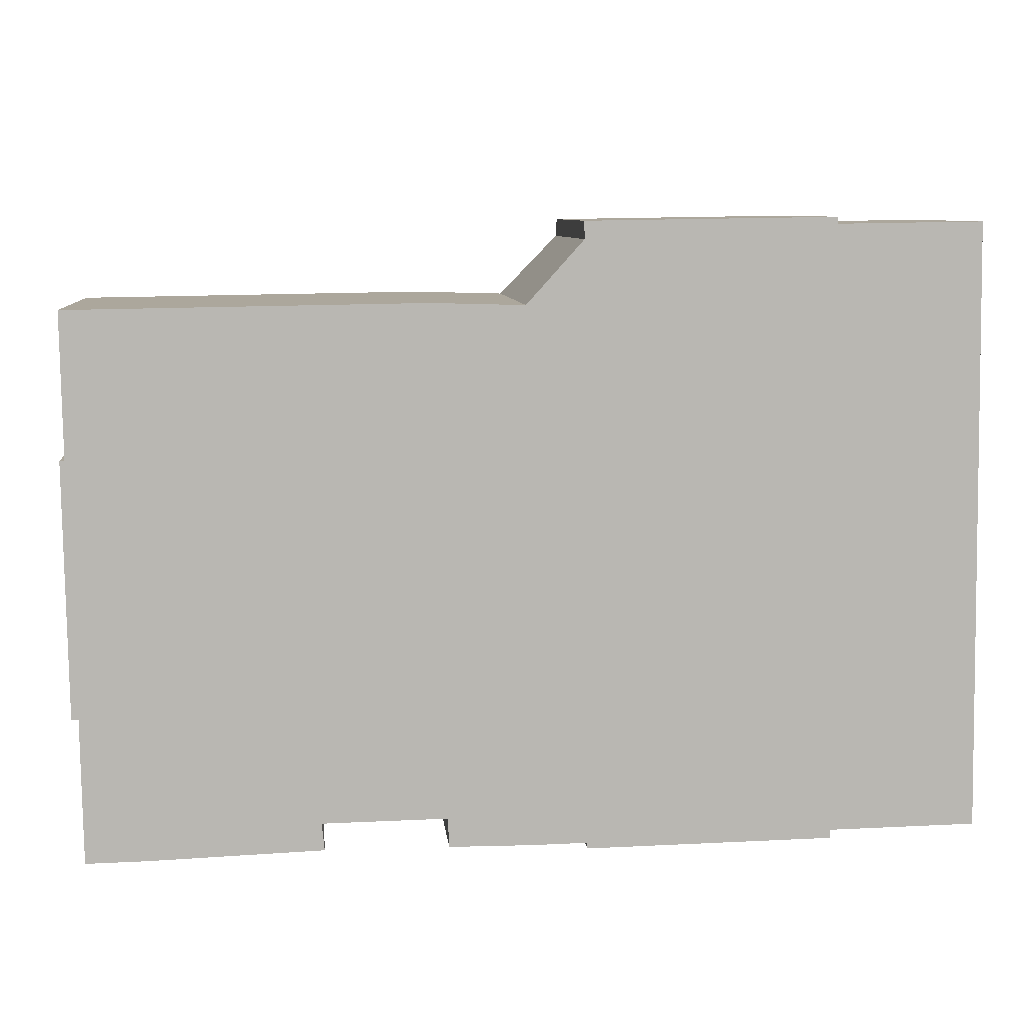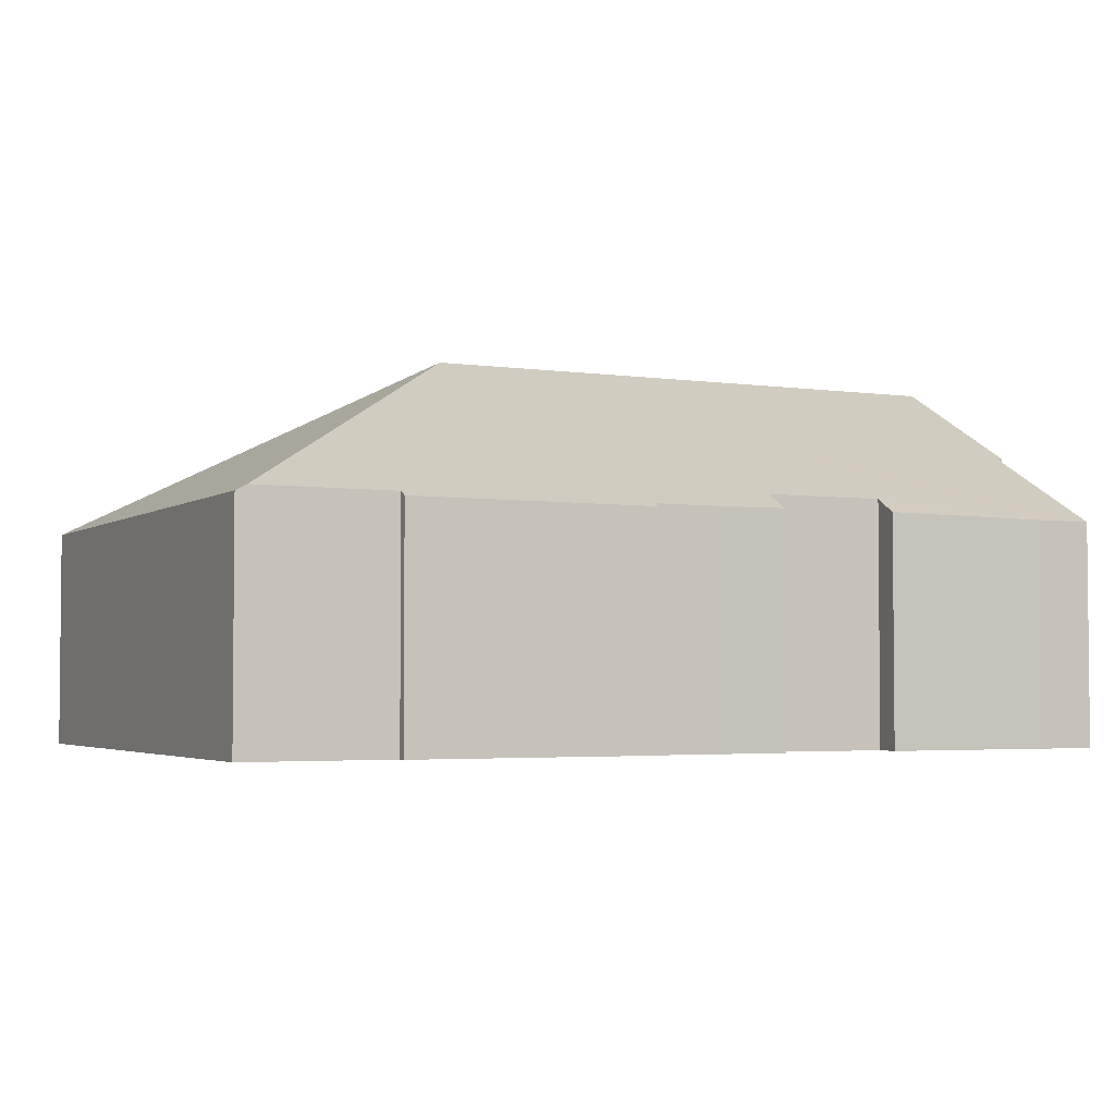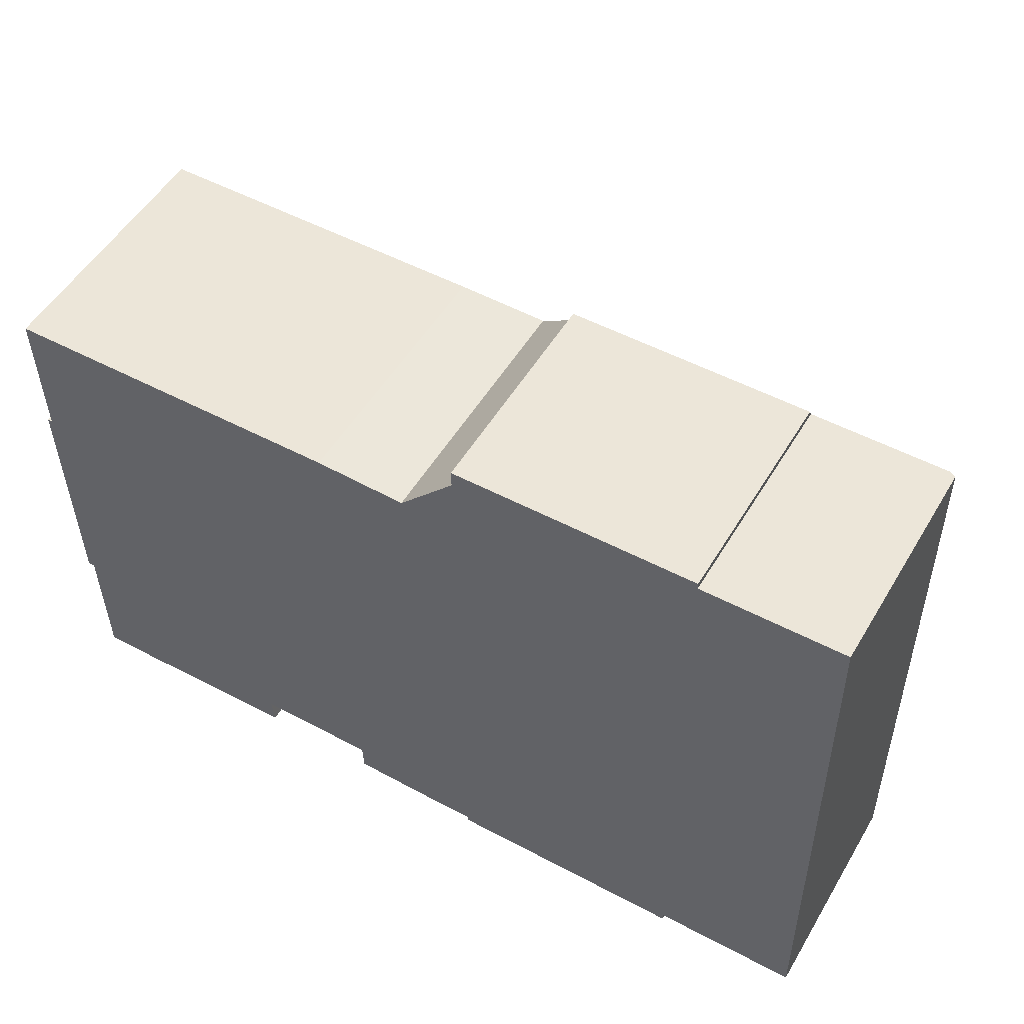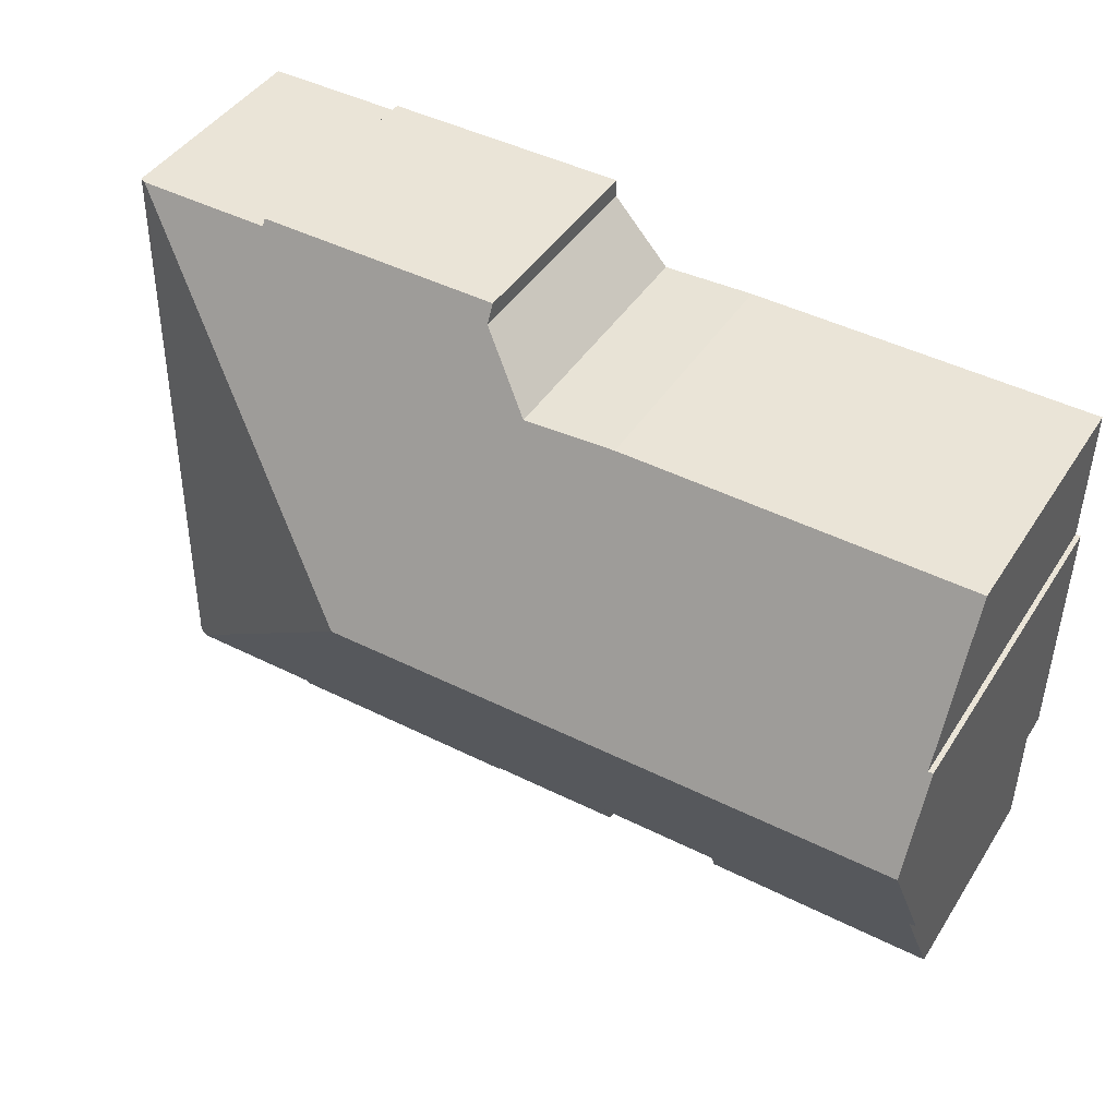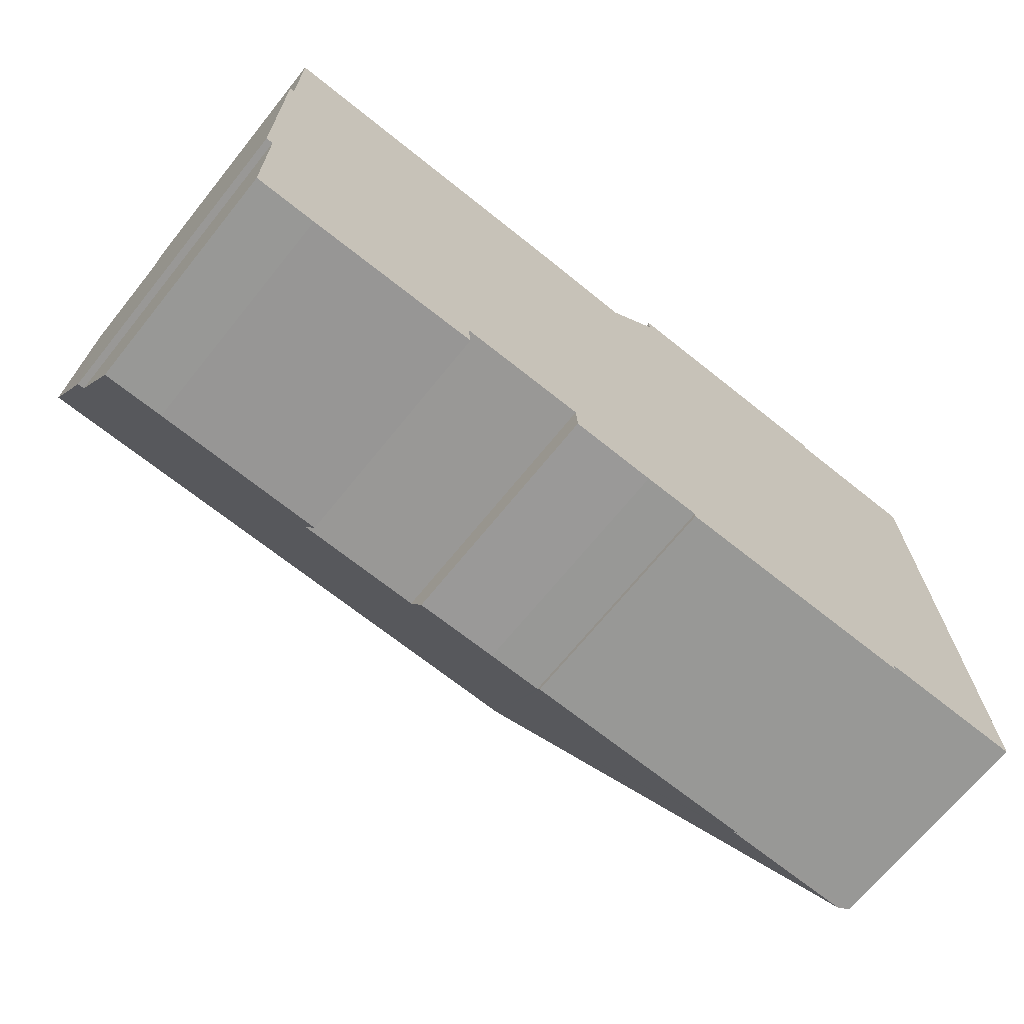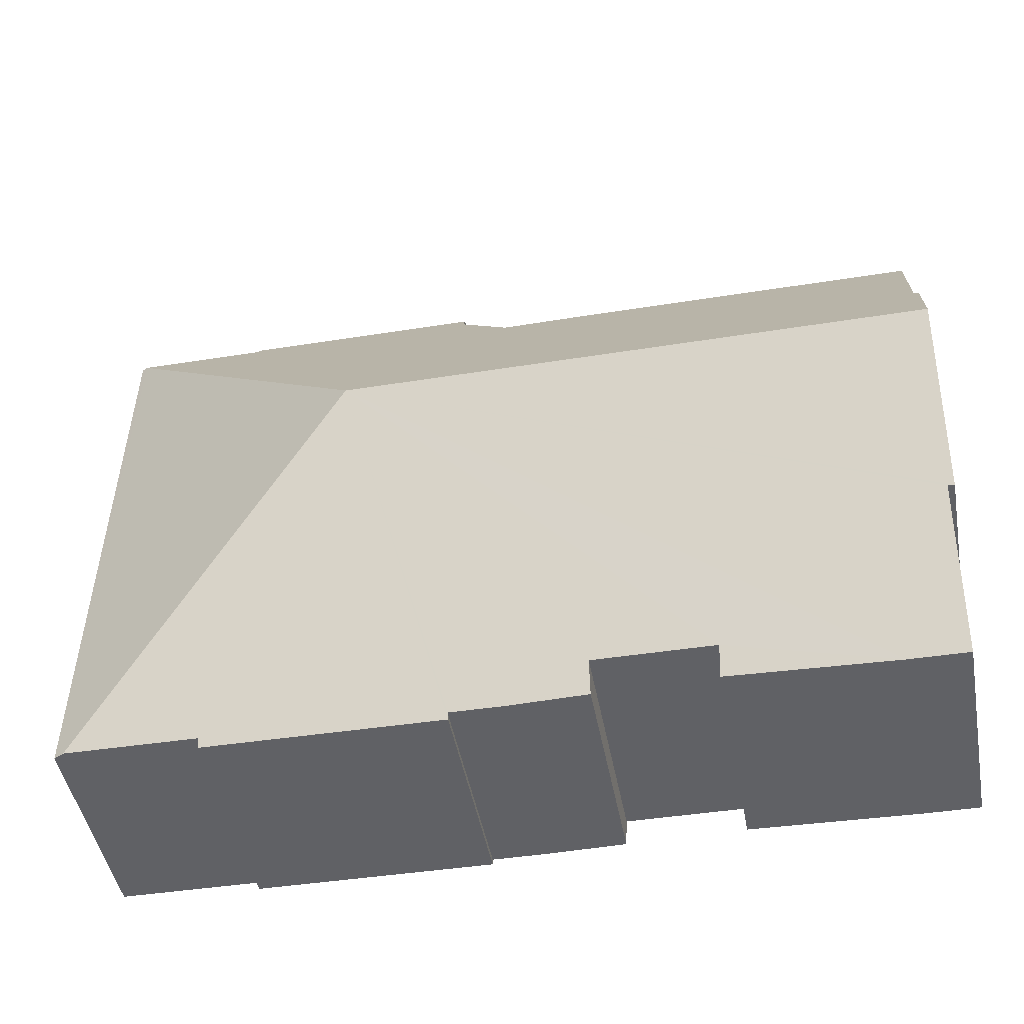
<metadata>
{"format":"obj","ext":"obj","renderer":"f3d","projection":"perspective","resolution":1024,"background":"white","views":[{"elev":8.3,"azim":-5.6,"up":"+Z"},{"elev":-3.3,"azim":153.0,"up":"+Y"},{"elev":52.4,"azim":30.2,"up":"+Z"},{"elev":43.1,"azim":-149.7,"up":"+Z"},{"elev":-68.9,"azim":-38.9,"up":"+Z"},{"elev":-47.6,"azim":-169.4,"up":"+Z"}]}
</metadata>
<code>
v  13.83 9.221 -1.99
v  17.69 5.365 5.249
v  20.94 5.357 5.297
v  11.84 5.294 5.321
v  11.84 5.516 4.907
v  10.51 6.301 3.429
v  0.032 9.221 -2.13
v  8.337 6.257 3.488
v  0.115 8.08 0.001
v  0.065 6.278 3.366
v  0 8.08 4.948e-16
v  17.69 5.28 5.407
v  21.29 5.28 -9.018
v  21.08 5.28 5.299
v  21.04 5.416 -9.022
v  17.8 5.408 -9.069
v  0.088 7.173 -5.953
v  0.25 7.173 -5.951
v  0.3 5.345 -9.364
v  1.743 5.348 -9.343
v  5.746 5.744 -8.565
v  8.683 5.747 -8.528
v  8.717 5.379 -9.215
v  10.68 5.361 -9.23
v  11.98 5.364 -9.211
v  11.98 5.288 -9.352
v  17.81 5.303 -9.266
v  5.81 5.399 -9.207
v  11.98 5.64e-16 -9.211
v  11.98 5.726e-16 -9.352
v  8.683 5.222e-16 -8.528
v  8.717 5.643e-16 -9.215
v  0.25 3.644e-16 -5.951
v  0.3 5.734e-16 -9.364
v  0.088 3.645e-16 -5.953
v  0 0 0
v  0.032 1.304e-16 -2.13
v  0.115 -6.123e-20 0.001
v  0.065 -2.061e-16 3.366
v  11.84 -3.005e-16 4.907
v  11.84 -3.258e-16 5.321
v  10.68 5.652e-16 -9.23
v  5.746 5.245e-16 -8.565
v  5.81 5.638e-16 -9.207
v  1.743 5.721e-16 -9.343
v  21.29 5.522e-16 -9.018
v  17.8 5.553e-16 -9.069
v  21.04 5.524e-16 -9.022
v  17.81 5.674e-16 -9.266
v  17.69 -3.214e-16 5.249
v  17.69 -3.311e-16 5.407
v  21.08 -3.245e-16 5.299
v  8.337 -2.136e-16 3.488
v  10.51 -2.1e-16 3.429
v  20.94 -3.243e-16 5.297
g defaultobject
f 1 2 3
f 2 1 4
f 4 1 5
f 5 1 6
f 6 1 7
f 6 7 8
f 8 7 9
f 8 9 10
f 9 7 11
f 4 12 2
f 13 3 14
f 3 13 1
f 1 13 15
f 15 16 1
f 1 17 7
f 17 1 18
f 18 1 19
f 19 1 20
f 20 1 21
f 21 1 22
f 22 1 23
f 23 1 24
f 24 1 25
f 25 1 26
f 26 1 27
f 27 1 16
f 28 20 21
f 26 29 25
f 29 26 30
f 23 31 22
f 31 23 32
f 19 33 18
f 33 19 34
f 17 11 7
f 11 17 35
f 11 35 36
f 36 35 37
f 38 10 9
f 10 38 39
f 40 4 5
f 4 40 41
f 29 24 25
f 24 29 42
f 24 32 23
f 32 24 42
f 31 21 22
f 21 31 43
f 44 20 28
f 20 44 45
f 45 19 20
f 19 45 34
f 33 17 18
f 17 33 35
f 13 16 15
f 16 13 46
f 16 46 47
f 47 46 48
f 49 26 27
f 26 49 30
f 43 28 21
f 28 43 44
f 12 50 2
f 50 12 51
f 52 13 14
f 13 52 46
f 47 27 16
f 27 47 49
f 36 9 11
f 9 36 38
f 39 8 10
f 8 39 53
f 8 54 6
f 54 8 53
f 41 12 4
f 12 41 51
f 50 3 2
f 3 50 14
f 14 50 52
f 52 50 55
f 54 5 6
f 5 54 40
f 41 50 51
f 50 41 46
f 46 41 48
f 48 41 47
f 47 41 49
f 49 41 40
f 49 40 30
f 30 40 29
f 29 40 54
f 55 46 52
f 46 55 50
f 53 29 54
f 29 53 42
f 42 53 39
f 42 39 31
f 31 39 43
f 43 39 44
f 44 39 45
f 45 39 38
f 45 38 36
f 45 36 37
f 45 37 33
f 33 37 35
f 34 45 33
f 32 42 31

</code>
